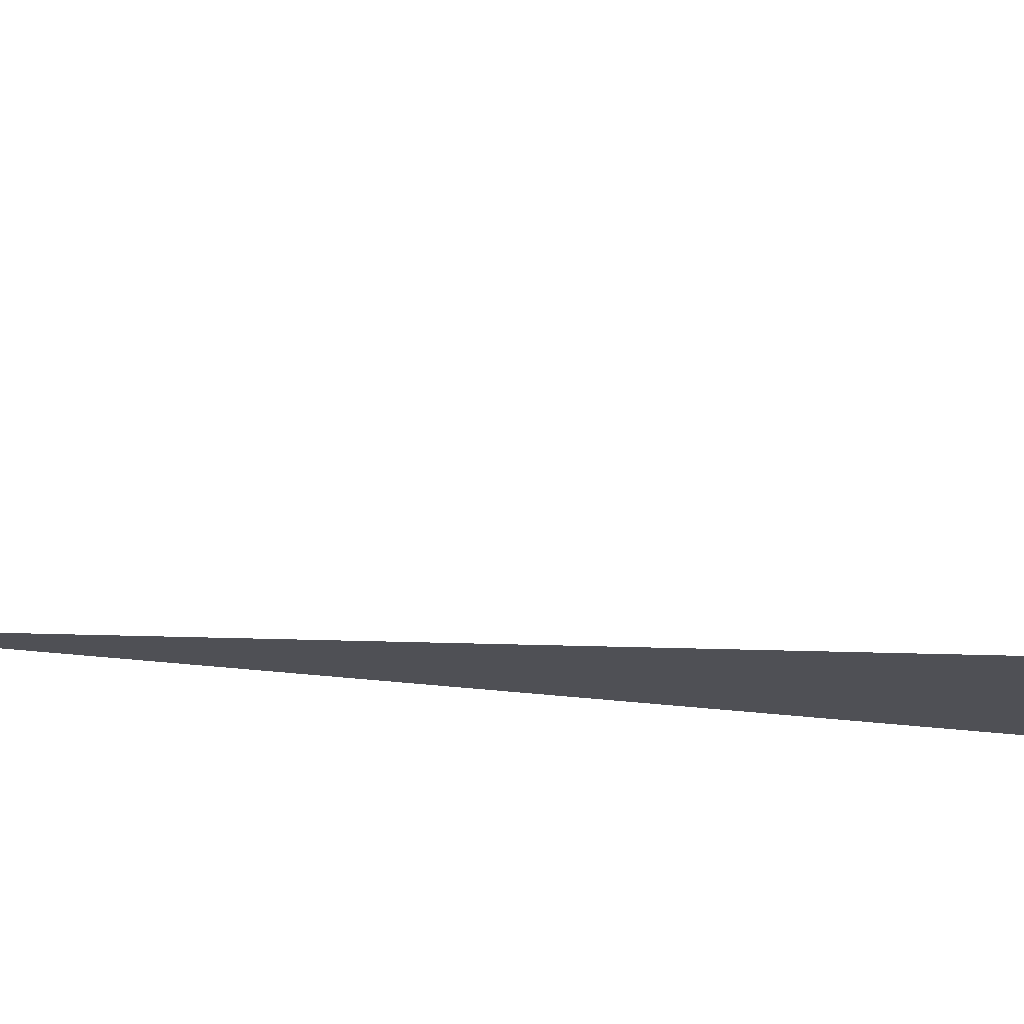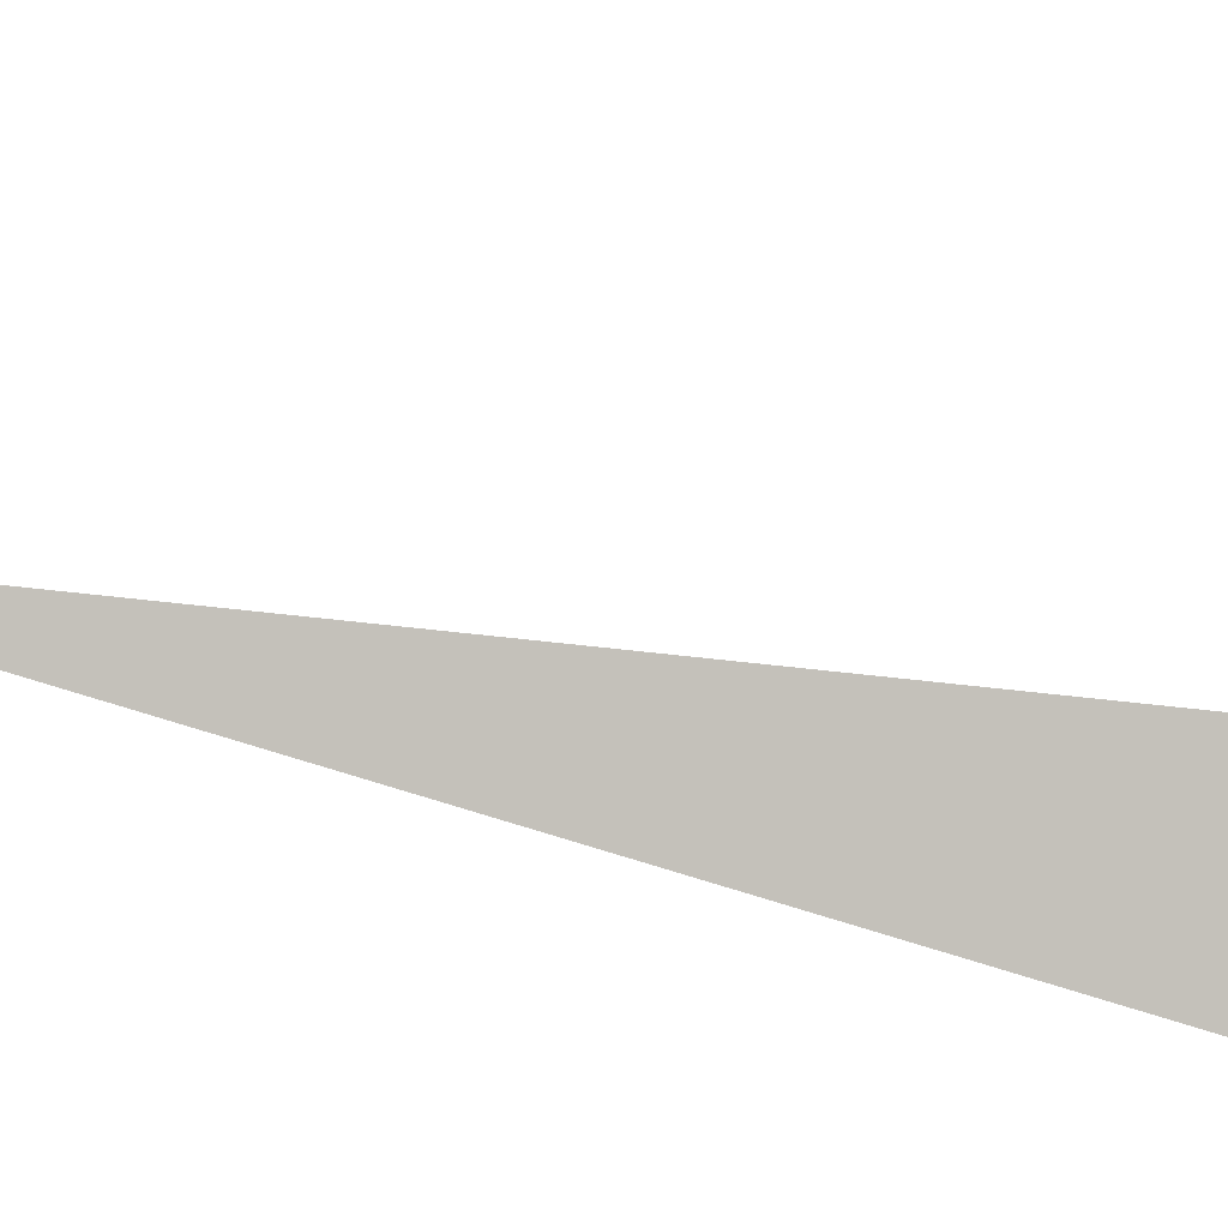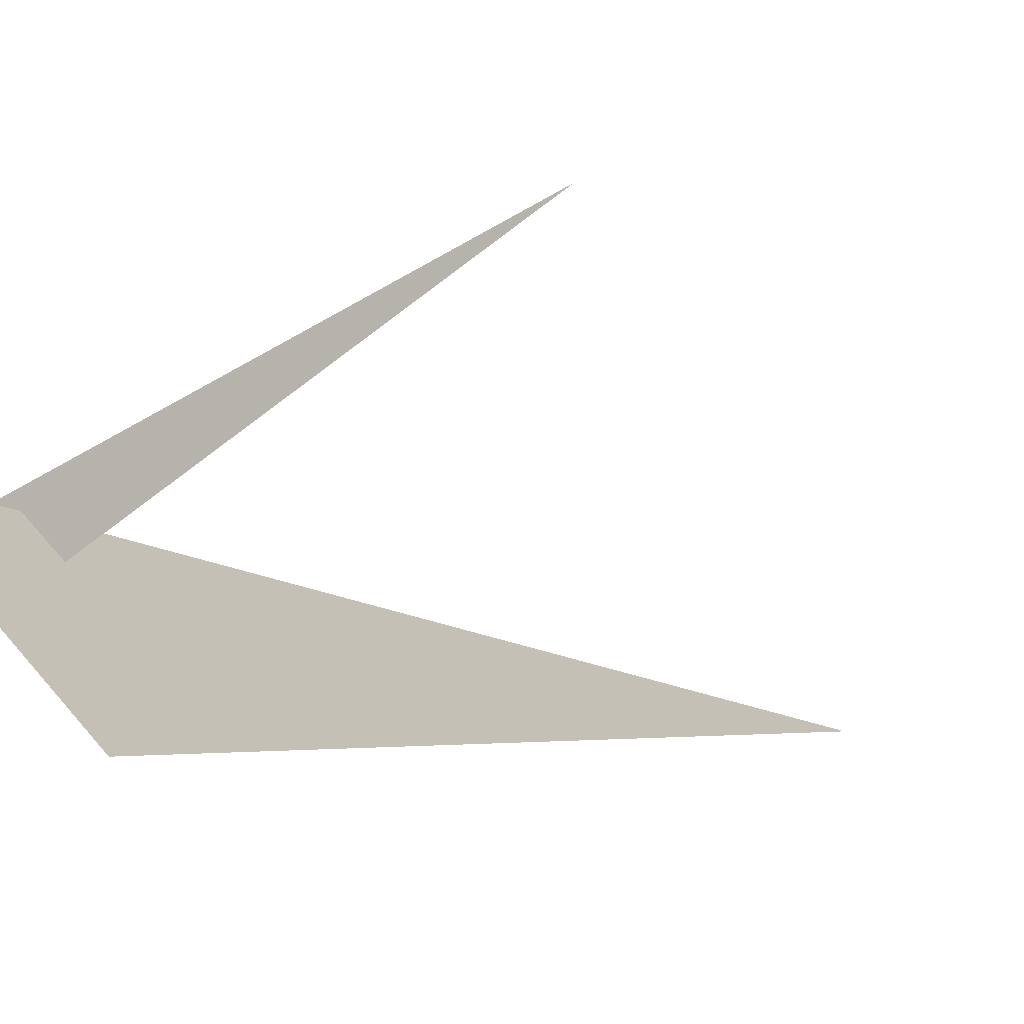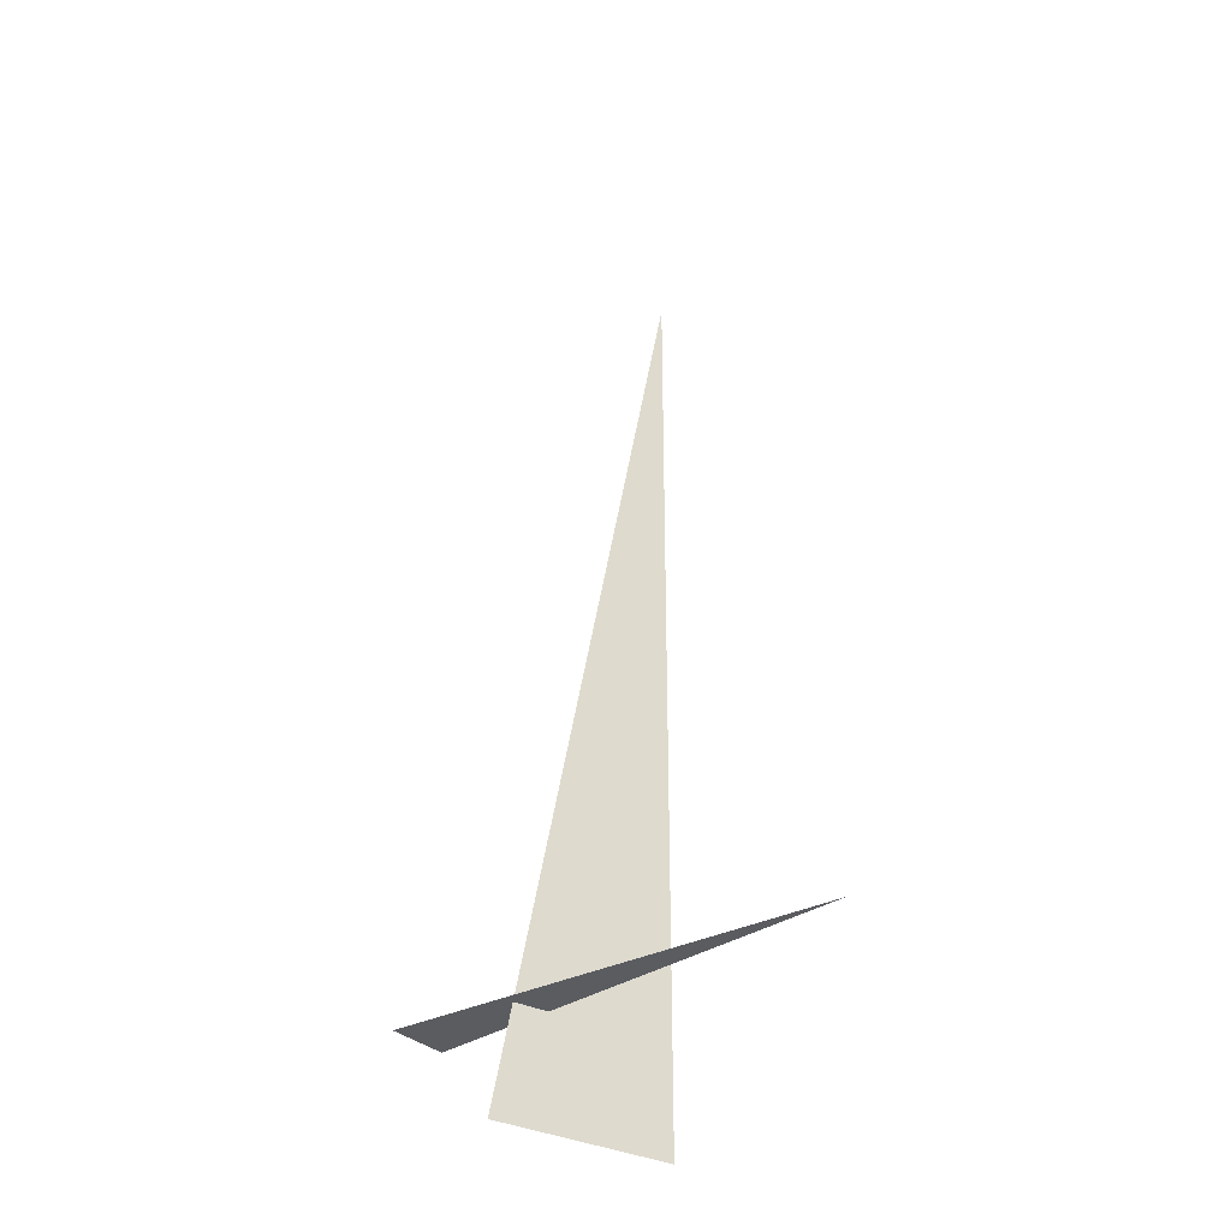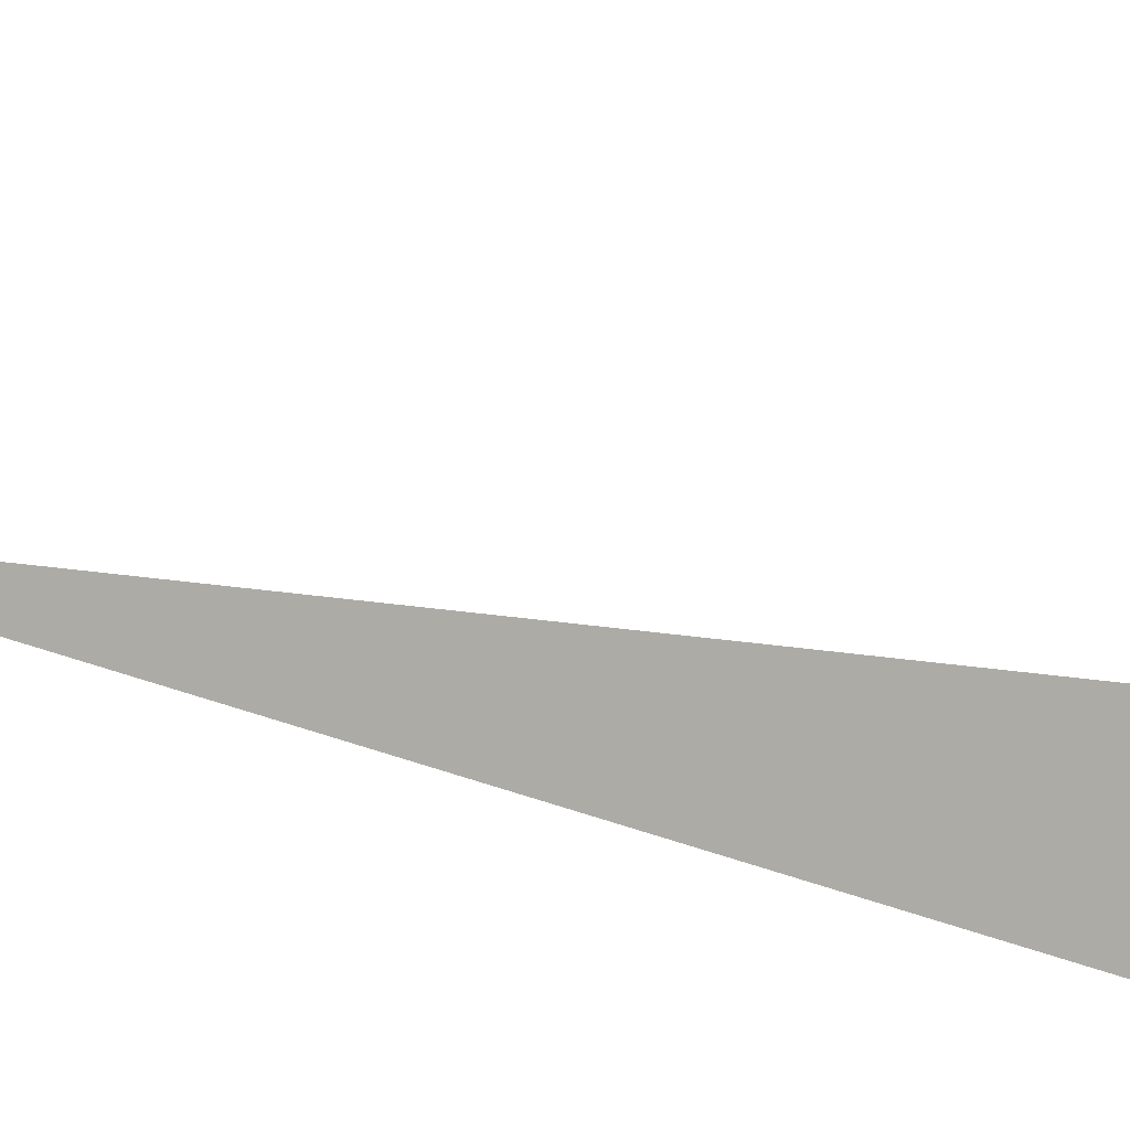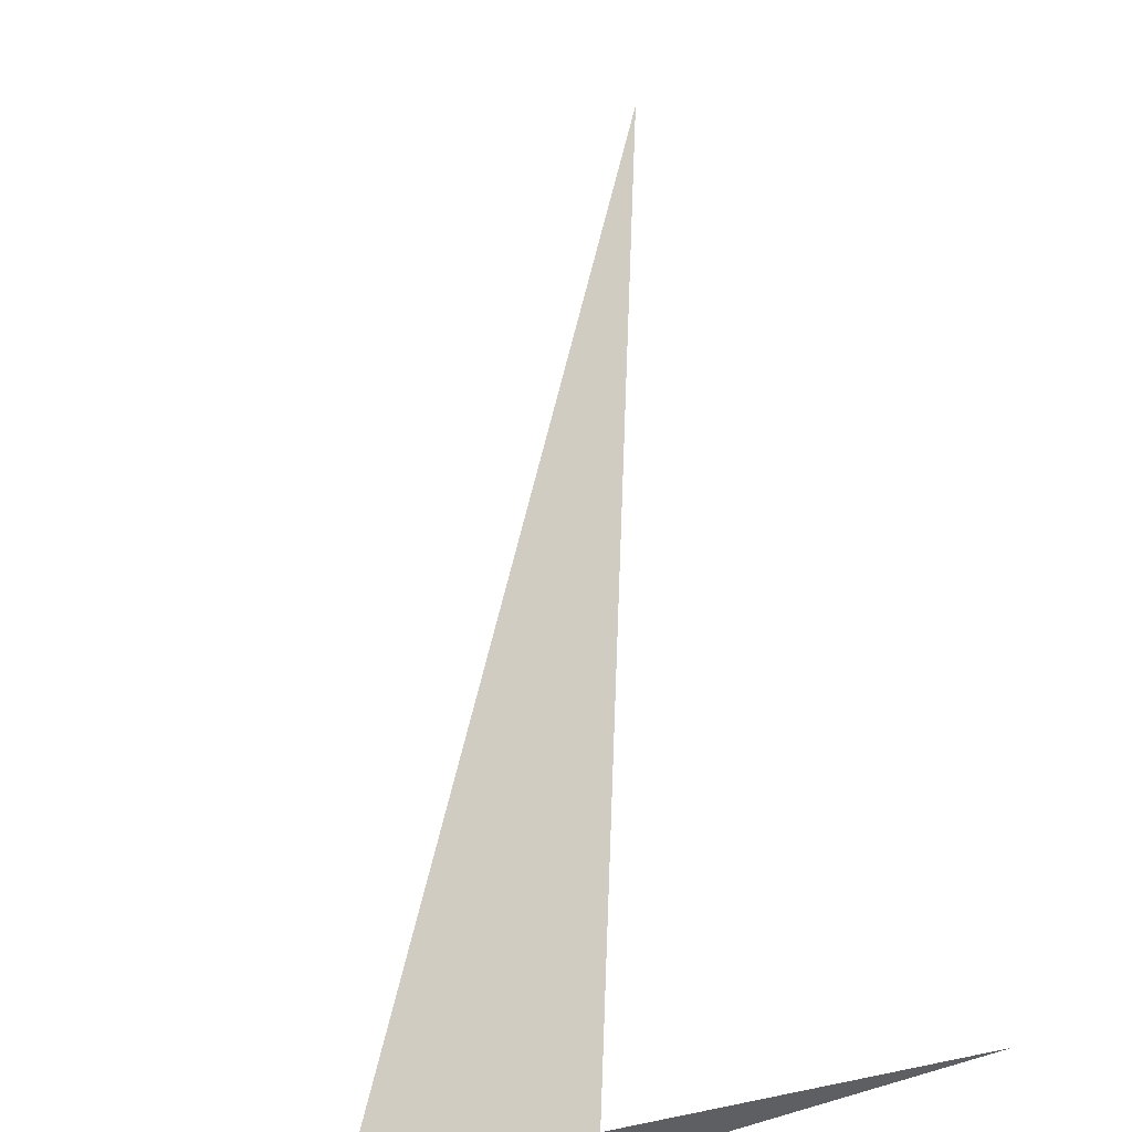
<metadata>
{"format":"obj","ext":"obj","renderer":"f3d","projection":"perspective","resolution":1024,"background":"white","views":[{"elev":25.3,"azim":100.2,"up":"+Y"},{"elev":-47.0,"azim":66.7,"up":"+Y"},{"elev":-2.7,"azim":-154.8,"up":"+Y"},{"elev":-33.7,"azim":-169.3,"up":"+Z"},{"elev":-36.9,"azim":61.2,"up":"+Y"},{"elev":50.3,"azim":-178.0,"up":"+Y"}]}
</metadata>
<code>
v 1.308 6.181 0.375
v -0.1243 6.819 0.375
v 1.206 5.988 0.375
v 0.9583 6.369 0
v 0.5007 5.912 3.33
v 0.5007 5.912 0
f 1 2 3
f 4 5 6

</code>
